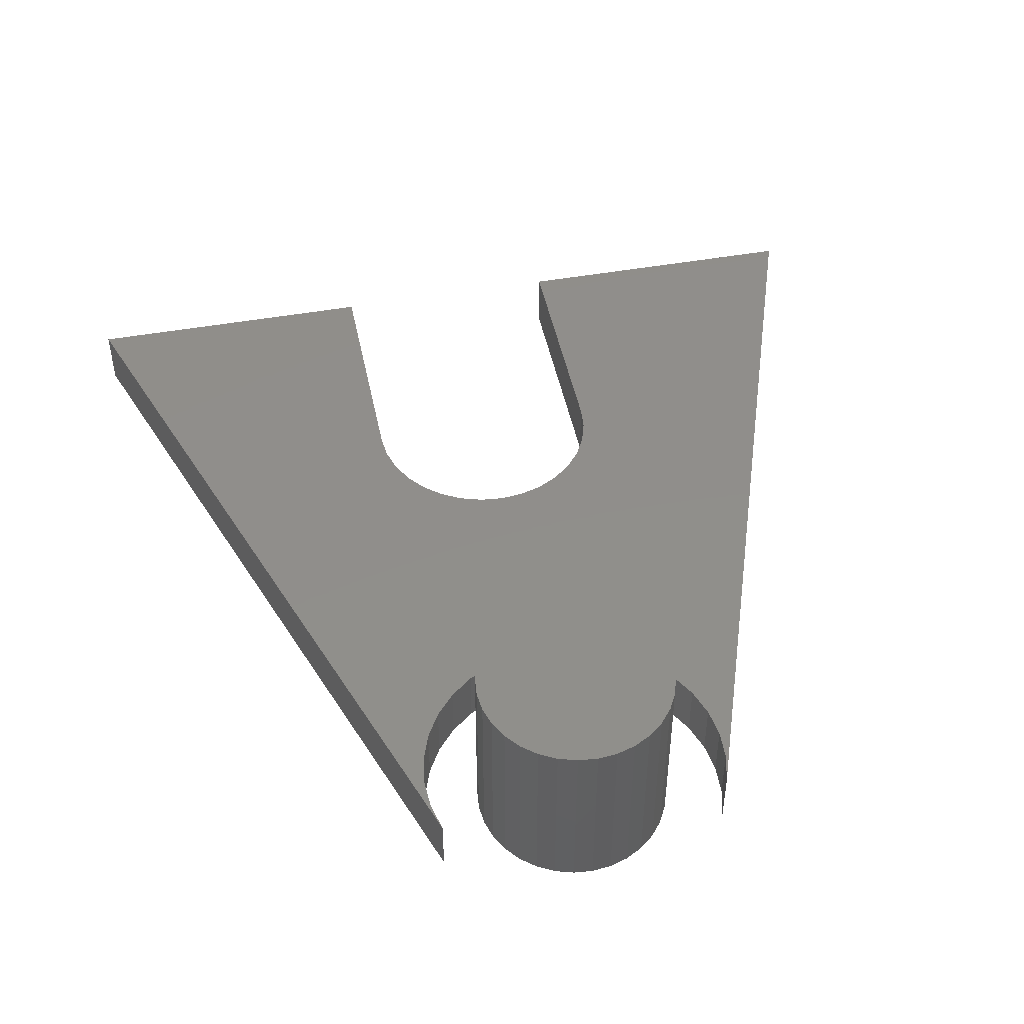
<metadata>
{"format":"stl","ext":"stl","renderer":"f3d","projection":"perspective","resolution":1024,"background":"white","views":[{"elev":47.1,"azim":-11.5,"up":"+Z"}]}
</metadata>
<code>
# stl→obj: 404 verts, 800 faces
v -0.1198 -0.4454 0.07031
v -0.09298 -0.4243 0.07031
v 0.003906 -0.1351 0.07031
v -0.0627 -0.4087 0.07031
v -0.03001 -0.3991 0.07031
v 0.003906 -0.3959 0.07031
v 0.102 -0.09443 0.07031
v 0.08101 -0.1117 0.07031
v 0.05701 -0.1245 0.07031
v 0.03098 -0.1324 0.07031
v 0.4922 0.2812 0.07031
v 0.1427 0.2812 0.07031
v 0.1427 0.003701 0.07031
v 0.14 -0.02337 0.07031
v 0.1321 -0.04941 0.07031
v 0.1193 -0.0734 0.07031
v 0.03782 -0.3991 0.07031
v 0.07051 -0.4087 0.07031
v 0.1008 -0.4243 0.07031
v 0.1276 -0.4454 0.07031
v 0.1499 -0.4711 0.07031
v 0.167 -0.5006 0.07031
v 0.1782 -0.5328 0.07031
v 0.1831 -0.5665 0.07031
v 0.1815 -0.6005 0.07031
v 0.1735 -0.6336 0.07031
v -0.1421 -0.4711 0.07031
v -0.02317 -0.1324 0.07031
v -0.0492 -0.1245 0.07031
v -0.07319 -0.1117 0.07031
v -0.1592 -0.5006 0.07031
v -0.09422 -0.09443 0.07031
v -0.1115 -0.0734 0.07031
v -0.1243 -0.04941 0.07031
v -0.4844 0.2812 0.07031
v -0.1657 -0.6336 0.07031
v -0.1737 -0.6005 0.07031
v -0.1752 -0.5665 0.07031
v -0.1704 -0.5328 0.07031
v -0.1322 -0.02337 0.07031
v -0.1349 0.003701 0.07031
v -0.1349 0.2812 0.07031
v 0.003906 -0.1351 0
v -0.09298 -0.4243 0
v -0.1198 -0.4454 0
v -0.0627 -0.4087 0
v -0.03001 -0.3991 0
v 0.003906 -0.3959 0
v 0.03098 -0.1324 0
v 0.05701 -0.1245 0
v 0.08101 -0.1117 0
v 0.102 -0.09443 0
v 0.4922 0.2812 0
v 0.1735 -0.6336 0
v 0.1815 -0.6005 0
v 0.1831 -0.5665 0
v 0.1782 -0.5328 0
v 0.167 -0.5006 0
v 0.1499 -0.4711 0
v 0.1276 -0.4454 0
v 0.1008 -0.4243 0
v 0.07051 -0.4087 0
v 0.03782 -0.3991 0
v 0.1193 -0.0734 0
v 0.1321 -0.04941 0
v 0.14 -0.02337 0
v 0.1427 0.003701 0
v 0.1427 0.2812 0
v -0.1421 -0.4711 0
v -0.07319 -0.1117 0
v -0.0492 -0.1245 0
v -0.02317 -0.1324 0
v -0.1592 -0.5006 0
v -0.1243 -0.04941 0
v -0.1115 -0.0734 0
v -0.09422 -0.09443 0
v -0.4844 0.2812 0
v -0.1349 0.2812 0
v -0.1349 0.003701 0
v -0.1322 -0.02337 0
v -0.1704 -0.5328 0
v -0.1752 -0.5665 0
v -0.1737 -0.6005 0
v -0.1657 -0.6336 0
v 0.001891 -0.4646 0
v 0.02251 -0.4667 0
v -0.01872 -0.4667 0
v -0.03855 -0.4727 0
v 0.04233 -0.4727 0
v -0.05682 -0.4824 0
v 0.0606 -0.4824 0
v 0.04233 -0.6679 0
v -0.03855 -0.6679 0
v 0.0606 -0.6582 0
v -0.01872 -0.674 0
v 0.02251 -0.674 0
v 0.001891 -0.676 0
v -0.05682 -0.6582 0
v -0.07283 -0.645 0
v 0.07661 -0.645 0
v -0.08597 -0.629 0
v 0.08976 -0.629 0
v -0.09574 -0.6108 0
v 0.09952 -0.6108 0
v -0.1018 -0.5909 0
v 0.1055 -0.5909 0
v -0.1038 -0.5703 0
v 0.1076 -0.5703 0
v -0.1018 -0.5497 0
v 0.1055 -0.5497 0
v -0.09574 -0.5299 0
v 0.09952 -0.5299 0
v -0.08597 -0.5116 0
v 0.08976 -0.5116 0
v -0.07283 -0.4956 0
v 0.07661 -0.4956 0
v 0.1154 -0.5703 0.007812
v 0.1154 -0.5703 0.2266
v 0.1132 -0.5925 0.007812
v 0.1132 -0.5925 0.2266
v 0.1067 -0.6137 0.007812
v 0.1067 -0.6137 0.2266
v 0.09625 -0.6334 0.007812
v 0.09625 -0.6334 0.2266
v 0.08214 -0.6506 0.007812
v 0.08214 -0.6506 0.2266
v 0.06494 -0.6647 0.007812
v 0.06494 -0.6647 0.2266
v 0.04532 -0.6752 0.007812
v 0.04532 -0.6752 0.2266
v 0.02403 -0.6816 0.007812
v 0.02403 -0.6816 0.2266
v 0.001891 -0.6838 0.007812
v 0.001891 -0.6838 0.2266
v -0.02025 -0.6816 0.007812
v -0.02025 -0.6816 0.2266
v -0.04154 -0.6752 0.007812
v -0.04154 -0.6752 0.2266
v -0.06116 -0.6647 0.007812
v -0.06116 -0.6647 0.2266
v -0.07836 -0.6506 0.007812
v -0.07836 -0.6506 0.2266
v -0.09247 -0.6334 0.007812
v -0.09247 -0.6334 0.2266
v -0.103 -0.6137 0.007812
v -0.103 -0.6137 0.2266
v -0.1094 -0.5925 0.007812
v -0.1094 -0.5925 0.2266
v -0.1116 -0.5703 0.007812
v -0.1116 -0.5703 0.2266
v -0.1094 -0.5482 0.007812
v -0.1094 -0.5482 0.2266
v -0.103 -0.5269 0.007812
v -0.103 -0.5269 0.2266
v -0.09247 -0.5073 0.007812
v -0.09247 -0.5073 0.2266
v -0.07836 -0.4901 0.007812
v -0.07836 -0.4901 0.2266
v -0.06116 -0.476 0.007812
v -0.06116 -0.476 0.2266
v -0.04154 -0.4655 0.007812
v -0.04154 -0.4655 0.2266
v -0.02025 -0.459 0.007812
v -0.02025 -0.459 0.2266
v 0.001891 -0.4568 0.007812
v 0.001891 -0.4568 0.2266
v 0.02403 -0.459 0.007812
v 0.02403 -0.459 0.2266
v 0.04532 -0.4655 0.007812
v 0.04532 -0.4655 0.2266
v 0.06494 -0.476 0.007812
v 0.06494 -0.476 0.2266
v 0.08214 -0.4901 0.007812
v 0.08214 -0.4901 0.2266
v 0.09625 -0.5073 0.007812
v 0.09625 -0.5073 0.2266
v 0.1067 -0.5269 0.007812
v 0.1067 -0.5269 0.2266
v 0.1132 -0.5482 0.007812
v 0.1132 -0.5482 0.2266
v -0.1114 -0.5703 0.006288
v -0.1093 -0.5482 0.006288
v -0.111 -0.5703 0.004823
v -0.1088 -0.5483 0.004823
v -0.1103 -0.5703 0.003472
v -0.1081 -0.5484 0.003472
v -0.1093 -0.5703 0.002288
v -0.1072 -0.5486 0.002288
v -0.1081 -0.5703 0.001317
v -0.106 -0.5488 0.001317
v -0.1068 -0.5703 0.0005947
v -0.1047 -0.5491 0.0005947
v -0.1053 -0.5703 0.0001501
v -0.1032 -0.5494 0.0001501
v 0.1131 -0.5482 0.006288
v 0.1152 -0.5703 0.006288
v 0.1126 -0.5483 0.004823
v 0.1148 -0.5703 0.004823
v 0.1119 -0.5484 0.003472
v 0.1141 -0.5703 0.003472
v 0.111 -0.5486 0.002288
v 0.1131 -0.5703 0.002288
v 0.1098 -0.5488 0.001317
v 0.1119 -0.5703 0.001317
v 0.1085 -0.5491 0.0005947
v 0.1106 -0.5703 0.0005947
v 0.107 -0.5494 0.0001501
v 0.1091 -0.5703 0.0001501
v 0.1066 -0.5269 0.006288
v 0.1062 -0.5271 0.004823
v 0.1055 -0.5274 0.003472
v 0.1046 -0.5278 0.002288
v 0.1035 -0.5282 0.001317
v 0.1023 -0.5287 0.0005947
v 0.1009 -0.5293 0.0001501
v 0.09613 -0.5073 0.006288
v 0.09576 -0.5076 0.004823
v 0.09516 -0.508 0.003472
v 0.09435 -0.5085 0.002288
v 0.09337 -0.5092 0.001317
v 0.09224 -0.5099 0.0005947
v 0.09102 -0.5108 0.0001501
v 0.08203 -0.4902 0.006288
v 0.08172 -0.4905 0.004823
v 0.08121 -0.491 0.003472
v 0.08052 -0.4917 0.002288
v 0.07968 -0.4925 0.001317
v 0.07873 -0.4935 0.0005947
v 0.07769 -0.4945 0.0001501
v 0.06486 -0.4761 0.006288
v 0.06461 -0.4764 0.004823
v 0.06421 -0.477 0.003472
v 0.06367 -0.4779 0.002288
v 0.06301 -0.4788 0.001317
v 0.06226 -0.48 0.0005947
v 0.06145 -0.4812 0.0001501
v 0.04526 -0.4656 0.006288
v 0.04509 -0.466 0.004823
v 0.04482 -0.4667 0.003472
v 0.04445 -0.4676 0.002288
v 0.04399 -0.4687 0.001317
v 0.04348 -0.4699 0.0005947
v 0.04291 -0.4713 0.0001501
v 0.024 -0.4592 0.006288
v 0.02392 -0.4596 0.004823
v 0.02377 -0.4603 0.003472
v 0.02359 -0.4613 0.002288
v 0.02335 -0.4624 0.001317
v 0.02309 -0.4637 0.0005947
v 0.0228 -0.4652 0.0001501
v 0.001891 -0.457 0.006288
v 0.001891 -0.4574 0.004823
v 0.001891 -0.4581 0.003472
v 0.001891 -0.4591 0.002288
v 0.001891 -0.4603 0.001317
v 0.001891 -0.4616 0.0005947
v 0.001891 -0.4631 0.0001501
v -0.02022 -0.4592 0.006288
v -0.02013 -0.4596 0.004823
v -0.01999 -0.4603 0.003472
v -0.0198 -0.4613 0.002288
v -0.01957 -0.4624 0.001317
v -0.01931 -0.4637 0.0005947
v -0.01902 -0.4652 0.0001501
v -0.04148 -0.4656 0.006288
v -0.04131 -0.466 0.004823
v -0.04103 -0.4667 0.003472
v -0.04066 -0.4676 0.002288
v -0.04021 -0.4687 0.001317
v -0.03969 -0.4699 0.0005947
v -0.03913 -0.4713 0.0001501
v -0.06108 -0.4761 0.006288
v -0.06083 -0.4764 0.004823
v -0.06043 -0.477 0.003472
v -0.05989 -0.4779 0.002288
v -0.05923 -0.4788 0.001317
v -0.05848 -0.48 0.0005947
v -0.05766 -0.4812 0.0001501
v -0.07825 -0.4902 0.006288
v -0.07794 -0.4905 0.004823
v -0.07742 -0.491 0.003472
v -0.07674 -0.4917 0.002288
v -0.0759 -0.4925 0.001317
v -0.07495 -0.4935 0.0005947
v -0.07391 -0.4945 0.0001501
v -0.09234 -0.5073 0.006288
v -0.09197 -0.5076 0.004823
v -0.09137 -0.508 0.003472
v -0.09057 -0.5085 0.002288
v -0.08958 -0.5092 0.001317
v -0.08846 -0.5099 0.0005947
v -0.08724 -0.5108 0.0001501
v -0.1028 -0.5269 0.006288
v -0.1024 -0.5271 0.004823
v -0.1017 -0.5274 0.003472
v -0.1008 -0.5278 0.002288
v -0.09975 -0.5282 0.001317
v -0.0985 -0.5287 0.0005947
v -0.09715 -0.5293 0.0001501
v 0.1131 -0.5924 0.006288
v 0.1126 -0.5923 0.004823
v 0.1119 -0.5922 0.003472
v 0.111 -0.592 0.002288
v 0.1098 -0.5918 0.001317
v 0.1085 -0.5915 0.0005947
v 0.107 -0.5912 0.0001501
v -0.1093 -0.5924 0.006288
v -0.1088 -0.5923 0.004823
v -0.1081 -0.5922 0.003472
v -0.1072 -0.592 0.002288
v -0.106 -0.5918 0.001317
v -0.1047 -0.5915 0.0005947
v -0.1032 -0.5912 0.0001501
v -0.1028 -0.6137 0.006288
v -0.1024 -0.6135 0.004823
v -0.1017 -0.6132 0.003472
v -0.1008 -0.6129 0.002288
v -0.09975 -0.6124 0.001317
v -0.0985 -0.6119 0.0005947
v -0.09715 -0.6113 0.0001501
v -0.09234 -0.6333 0.006288
v -0.09197 -0.633 0.004823
v -0.09137 -0.6326 0.003472
v -0.09057 -0.6321 0.002288
v -0.08958 -0.6314 0.001317
v -0.08846 -0.6307 0.0005947
v -0.08724 -0.6299 0.0001501
v -0.07825 -0.6505 0.006288
v -0.07794 -0.6501 0.004823
v -0.07742 -0.6496 0.003472
v -0.07674 -0.6489 0.002288
v -0.0759 -0.6481 0.001317
v -0.07495 -0.6471 0.0005947
v -0.07391 -0.6461 0.0001501
v -0.06108 -0.6645 0.006288
v -0.06083 -0.6642 0.004823
v -0.06043 -0.6636 0.003472
v -0.05989 -0.6628 0.002288
v -0.05923 -0.6618 0.001317
v -0.05848 -0.6607 0.0005947
v -0.05766 -0.6594 0.0001501
v -0.04148 -0.675 0.006288
v -0.04131 -0.6746 0.004823
v -0.04103 -0.6739 0.003472
v -0.04066 -0.673 0.002288
v -0.04021 -0.672 0.001317
v -0.03969 -0.6707 0.0005947
v -0.03913 -0.6694 0.0001501
v -0.02022 -0.6815 0.006288
v -0.02013 -0.681 0.004823
v -0.01999 -0.6803 0.003472
v -0.0198 -0.6794 0.002288
v -0.01957 -0.6782 0.001317
v -0.01931 -0.6769 0.0005947
v -0.01902 -0.6755 0.0001501
v 0.001891 -0.6836 0.006288
v 0.001891 -0.6832 0.004823
v 0.001891 -0.6825 0.003472
v 0.001891 -0.6815 0.002288
v 0.001891 -0.6803 0.001317
v 0.001891 -0.679 0.0005947
v 0.001891 -0.6775 0.0001501
v 0.024 -0.6815 0.006288
v 0.02392 -0.681 0.004823
v 0.02377 -0.6803 0.003472
v 0.02359 -0.6794 0.002288
v 0.02335 -0.6782 0.001317
v 0.02309 -0.6769 0.0005947
v 0.0228 -0.6755 0.0001501
v 0.04526 -0.675 0.006288
v 0.04509 -0.6746 0.004823
v 0.04482 -0.6739 0.003472
v 0.04445 -0.673 0.002288
v 0.04399 -0.672 0.001317
v 0.04348 -0.6707 0.0005947
v 0.04291 -0.6694 0.0001501
v 0.06486 -0.6645 0.006288
v 0.06461 -0.6642 0.004823
v 0.06421 -0.6636 0.003472
v 0.06367 -0.6628 0.002288
v 0.06301 -0.6618 0.001317
v 0.06226 -0.6607 0.0005947
v 0.06145 -0.6594 0.0001501
v 0.08203 -0.6505 0.006288
v 0.08172 -0.6501 0.004823
v 0.08121 -0.6496 0.003472
v 0.08052 -0.6489 0.002288
v 0.07968 -0.6481 0.001317
v 0.07873 -0.6471 0.0005947
v 0.07769 -0.6461 0.0001501
v 0.09613 -0.6333 0.006288
v 0.09576 -0.633 0.004823
v 0.09516 -0.6326 0.003472
v 0.09435 -0.6321 0.002288
v 0.09337 -0.6314 0.001317
v 0.09224 -0.6307 0.0005947
v 0.09102 -0.6299 0.0001501
v 0.1066 -0.6137 0.006288
v 0.1062 -0.6135 0.004823
v 0.1055 -0.6132 0.003472
v 0.1046 -0.6129 0.002288
v 0.1035 -0.6124 0.001317
v 0.1023 -0.6119 0.0005947
v 0.1009 -0.6113 0.0001501
f 1 2 3
f 2 4 3
f 4 5 3
f 6 7 8
f 6 8 9
f 6 9 10
f 6 10 3
f 6 3 5
f 11 12 13
f 11 13 14
f 11 14 15
f 11 15 16
f 11 16 7
f 11 7 6
f 11 6 17
f 11 17 18
f 11 18 19
f 11 19 20
f 11 20 21
f 11 21 22
f 11 22 23
f 11 23 24
f 11 24 25
f 11 25 26
f 27 1 3
f 27 3 28
f 27 28 29
f 27 29 30
f 31 27 30
f 31 30 32
f 31 32 33
f 31 33 34
f 35 36 37
f 35 37 38
f 35 38 39
f 35 39 31
f 35 31 34
f 35 34 40
f 35 40 41
f 35 41 42
f 43 44 45
f 43 46 44
f 43 47 46
f 48 47 43
f 48 43 49
f 48 49 50
f 48 50 51
f 48 51 52
f 53 54 55
f 53 55 56
f 53 56 57
f 53 57 58
f 53 58 59
f 53 59 60
f 53 60 61
f 53 61 62
f 53 62 63
f 53 63 48
f 53 48 52
f 53 52 64
f 53 64 65
f 53 65 66
f 53 66 67
f 53 67 68
f 69 70 71
f 69 71 72
f 69 72 43
f 69 43 45
f 73 74 75
f 73 75 76
f 73 76 70
f 73 70 69
f 77 78 79
f 77 79 80
f 77 80 74
f 77 74 73
f 77 73 81
f 77 81 82
f 77 82 83
f 77 83 84
f 42 78 35
f 35 78 77
f 41 79 42
f 42 79 78
f 43 10 49
f 49 10 9
f 49 9 50
f 50 9 8
f 50 8 51
f 51 8 7
f 51 7 52
f 52 7 16
f 52 16 64
f 64 16 15
f 64 15 65
f 65 15 14
f 65 14 66
f 66 14 13
f 66 13 67
f 10 43 3
f 3 43 72
f 3 72 28
f 28 72 71
f 28 71 29
f 29 71 70
f 29 70 30
f 30 70 76
f 30 76 32
f 32 76 75
f 32 75 33
f 33 75 74
f 33 74 34
f 34 74 80
f 34 80 40
f 40 80 79
f 40 79 41
f 12 68 13
f 13 68 67
f 11 53 12
f 12 53 68
f 26 54 11
f 11 54 53
f 48 5 47
f 47 5 4
f 47 4 46
f 46 4 2
f 46 2 44
f 44 2 1
f 44 1 45
f 45 1 27
f 45 27 69
f 69 27 31
f 69 31 73
f 73 31 39
f 73 39 81
f 81 39 38
f 81 38 82
f 82 38 37
f 82 37 83
f 83 37 36
f 83 36 84
f 5 48 6
f 6 48 63
f 6 63 17
f 17 63 62
f 17 62 18
f 18 62 61
f 18 61 19
f 19 61 60
f 19 60 20
f 20 60 59
f 20 59 21
f 21 59 58
f 21 58 22
f 22 58 57
f 22 57 23
f 23 57 56
f 23 56 24
f 24 56 55
f 24 55 25
f 25 55 54
f 25 54 26
f 35 77 36
f 36 77 84
f 85 86 87
f 88 87 86
f 89 88 86
f 90 88 89
f 91 90 89
f 92 93 94
f 95 93 92
f 96 95 92
f 97 95 96
f 93 98 94
f 94 98 99
f 94 99 100
f 100 99 101
f 100 101 102
f 102 101 103
f 102 103 104
f 104 103 105
f 104 105 106
f 106 105 107
f 106 107 108
f 108 107 109
f 108 109 110
f 110 109 111
f 110 111 112
f 112 111 113
f 112 113 114
f 114 113 115
f 114 115 116
f 116 115 90
f 116 90 91
f 117 118 119
f 119 118 120
f 119 120 121
f 121 120 122
f 121 122 123
f 123 122 124
f 123 124 125
f 125 124 126
f 125 126 127
f 127 126 128
f 127 128 129
f 129 128 130
f 129 130 131
f 131 130 132
f 131 132 133
f 133 132 134
f 133 134 135
f 135 134 136
f 135 136 137
f 137 136 138
f 137 138 139
f 139 138 140
f 139 140 141
f 141 140 142
f 141 142 143
f 143 142 144
f 143 144 145
f 145 144 146
f 145 146 147
f 147 146 148
f 147 148 149
f 149 148 150
f 149 150 151
f 151 150 152
f 151 152 153
f 153 152 154
f 153 154 155
f 155 154 156
f 155 156 157
f 157 156 158
f 157 158 159
f 159 158 160
f 159 160 161
f 161 160 162
f 161 162 163
f 163 162 164
f 163 164 165
f 165 164 166
f 165 166 167
f 167 166 168
f 167 168 169
f 169 168 170
f 169 170 171
f 171 170 172
f 171 172 173
f 173 172 174
f 173 174 175
f 175 174 176
f 175 176 177
f 177 176 178
f 177 178 179
f 179 178 180
f 179 180 117
f 117 180 118
f 149 151 181
f 181 151 182
f 181 182 183
f 183 182 184
f 183 184 185
f 185 184 186
f 185 186 187
f 187 186 188
f 187 188 189
f 189 188 190
f 189 190 191
f 191 190 192
f 191 192 193
f 193 192 194
f 193 194 107
f 107 194 109
f 179 117 195
f 195 117 196
f 195 196 197
f 197 196 198
f 197 198 199
f 199 198 200
f 199 200 201
f 201 200 202
f 201 202 203
f 203 202 204
f 203 204 205
f 205 204 206
f 205 206 207
f 207 206 208
f 207 208 110
f 110 208 108
f 177 179 209
f 209 179 195
f 209 195 210
f 210 195 197
f 210 197 211
f 211 197 199
f 211 199 212
f 212 199 201
f 212 201 213
f 213 201 203
f 213 203 214
f 214 203 205
f 214 205 215
f 215 205 207
f 215 207 112
f 112 207 110
f 175 177 216
f 216 177 209
f 216 209 217
f 217 209 210
f 217 210 218
f 218 210 211
f 218 211 219
f 219 211 212
f 219 212 220
f 220 212 213
f 220 213 221
f 221 213 214
f 221 214 222
f 222 214 215
f 222 215 114
f 114 215 112
f 173 175 223
f 223 175 216
f 223 216 224
f 224 216 217
f 224 217 225
f 225 217 218
f 225 218 226
f 226 218 219
f 226 219 227
f 227 219 220
f 227 220 228
f 228 220 221
f 228 221 229
f 229 221 222
f 229 222 116
f 116 222 114
f 171 173 230
f 230 173 223
f 230 223 231
f 231 223 224
f 231 224 232
f 232 224 225
f 232 225 233
f 233 225 226
f 233 226 234
f 234 226 227
f 234 227 235
f 235 227 228
f 235 228 236
f 236 228 229
f 236 229 91
f 91 229 116
f 169 171 237
f 237 171 230
f 237 230 238
f 238 230 231
f 238 231 239
f 239 231 232
f 239 232 240
f 240 232 233
f 240 233 241
f 241 233 234
f 241 234 242
f 242 234 235
f 242 235 243
f 243 235 236
f 243 236 89
f 89 236 91
f 167 169 244
f 244 169 237
f 244 237 245
f 245 237 238
f 245 238 246
f 246 238 239
f 246 239 247
f 247 239 240
f 247 240 248
f 248 240 241
f 248 241 249
f 249 241 242
f 249 242 250
f 250 242 243
f 250 243 86
f 86 243 89
f 165 167 251
f 251 167 244
f 251 244 252
f 252 244 245
f 252 245 253
f 253 245 246
f 253 246 254
f 254 246 247
f 254 247 255
f 255 247 248
f 255 248 256
f 256 248 249
f 256 249 257
f 257 249 250
f 257 250 85
f 85 250 86
f 163 165 258
f 258 165 251
f 258 251 259
f 259 251 252
f 259 252 260
f 260 252 253
f 260 253 261
f 261 253 254
f 261 254 262
f 262 254 255
f 262 255 263
f 263 255 256
f 263 256 264
f 264 256 257
f 264 257 87
f 87 257 85
f 161 163 265
f 265 163 258
f 265 258 266
f 266 258 259
f 266 259 267
f 267 259 260
f 267 260 268
f 268 260 261
f 268 261 269
f 269 261 262
f 269 262 270
f 270 262 263
f 270 263 271
f 271 263 264
f 271 264 88
f 88 264 87
f 159 161 272
f 272 161 265
f 272 265 273
f 273 265 266
f 273 266 274
f 274 266 267
f 274 267 275
f 275 267 268
f 275 268 276
f 276 268 269
f 276 269 277
f 277 269 270
f 277 270 278
f 278 270 271
f 278 271 90
f 90 271 88
f 157 159 279
f 279 159 272
f 279 272 280
f 280 272 273
f 280 273 281
f 281 273 274
f 281 274 282
f 282 274 275
f 282 275 283
f 283 275 276
f 283 276 284
f 284 276 277
f 284 277 285
f 285 277 278
f 285 278 115
f 115 278 90
f 155 157 286
f 286 157 279
f 286 279 287
f 287 279 280
f 287 280 288
f 288 280 281
f 288 281 289
f 289 281 282
f 289 282 290
f 290 282 283
f 290 283 291
f 291 283 284
f 291 284 292
f 292 284 285
f 292 285 113
f 113 285 115
f 153 155 293
f 293 155 286
f 293 286 294
f 294 286 287
f 294 287 295
f 295 287 288
f 295 288 296
f 296 288 289
f 296 289 297
f 297 289 290
f 297 290 298
f 298 290 291
f 298 291 299
f 299 291 292
f 299 292 111
f 111 292 113
f 151 153 182
f 182 153 293
f 182 293 184
f 184 293 294
f 184 294 186
f 186 294 295
f 186 295 188
f 188 295 296
f 188 296 190
f 190 296 297
f 190 297 192
f 192 297 298
f 192 298 194
f 194 298 299
f 194 299 109
f 109 299 111
f 117 119 196
f 196 119 300
f 196 300 198
f 198 300 301
f 198 301 200
f 200 301 302
f 200 302 202
f 202 302 303
f 202 303 204
f 204 303 304
f 204 304 206
f 206 304 305
f 206 305 208
f 208 305 306
f 208 306 108
f 108 306 106
f 147 149 307
f 307 149 181
f 307 181 308
f 308 181 183
f 308 183 309
f 309 183 185
f 309 185 310
f 310 185 187
f 310 187 311
f 311 187 189
f 311 189 312
f 312 189 191
f 312 191 313
f 313 191 193
f 313 193 105
f 105 193 107
f 145 147 314
f 314 147 307
f 314 307 315
f 315 307 308
f 315 308 316
f 316 308 309
f 316 309 317
f 317 309 310
f 317 310 318
f 318 310 311
f 318 311 319
f 319 311 312
f 319 312 320
f 320 312 313
f 320 313 103
f 103 313 105
f 143 145 321
f 321 145 314
f 321 314 322
f 322 314 315
f 322 315 323
f 323 315 316
f 323 316 324
f 324 316 317
f 324 317 325
f 325 317 318
f 325 318 326
f 326 318 319
f 326 319 327
f 327 319 320
f 327 320 101
f 101 320 103
f 141 143 328
f 328 143 321
f 328 321 329
f 329 321 322
f 329 322 330
f 330 322 323
f 330 323 331
f 331 323 324
f 331 324 332
f 332 324 325
f 332 325 333
f 333 325 326
f 333 326 334
f 334 326 327
f 334 327 99
f 99 327 101
f 139 141 335
f 335 141 328
f 335 328 336
f 336 328 329
f 336 329 337
f 337 329 330
f 337 330 338
f 338 330 331
f 338 331 339
f 339 331 332
f 339 332 340
f 340 332 333
f 340 333 341
f 341 333 334
f 341 334 98
f 98 334 99
f 137 139 342
f 342 139 335
f 342 335 343
f 343 335 336
f 343 336 344
f 344 336 337
f 344 337 345
f 345 337 338
f 345 338 346
f 346 338 339
f 346 339 347
f 347 339 340
f 347 340 348
f 348 340 341
f 348 341 93
f 93 341 98
f 135 137 349
f 349 137 342
f 349 342 350
f 350 342 343
f 350 343 351
f 351 343 344
f 351 344 352
f 352 344 345
f 352 345 353
f 353 345 346
f 353 346 354
f 354 346 347
f 354 347 355
f 355 347 348
f 355 348 95
f 95 348 93
f 133 135 356
f 356 135 349
f 356 349 357
f 357 349 350
f 357 350 358
f 358 350 351
f 358 351 359
f 359 351 352
f 359 352 360
f 360 352 353
f 360 353 361
f 361 353 354
f 361 354 362
f 362 354 355
f 362 355 97
f 97 355 95
f 131 133 363
f 363 133 356
f 363 356 364
f 364 356 357
f 364 357 365
f 365 357 358
f 365 358 366
f 366 358 359
f 366 359 367
f 367 359 360
f 367 360 368
f 368 360 361
f 368 361 369
f 369 361 362
f 369 362 96
f 96 362 97
f 129 131 370
f 370 131 363
f 370 363 371
f 371 363 364
f 371 364 372
f 372 364 365
f 372 365 373
f 373 365 366
f 373 366 374
f 374 366 367
f 374 367 375
f 375 367 368
f 375 368 376
f 376 368 369
f 376 369 92
f 92 369 96
f 127 129 377
f 377 129 370
f 377 370 378
f 378 370 371
f 378 371 379
f 379 371 372
f 379 372 380
f 380 372 373
f 380 373 381
f 381 373 374
f 381 374 382
f 382 374 375
f 382 375 383
f 383 375 376
f 383 376 94
f 94 376 92
f 125 127 384
f 384 127 377
f 384 377 385
f 385 377 378
f 385 378 386
f 386 378 379
f 386 379 387
f 387 379 380
f 387 380 388
f 388 380 381
f 388 381 389
f 389 381 382
f 389 382 390
f 390 382 383
f 390 383 100
f 100 383 94
f 123 125 391
f 391 125 384
f 391 384 392
f 392 384 385
f 392 385 393
f 393 385 386
f 393 386 394
f 394 386 387
f 394 387 395
f 395 387 388
f 395 388 396
f 396 388 389
f 396 389 397
f 397 389 390
f 397 390 102
f 102 390 100
f 121 123 398
f 398 123 391
f 398 391 399
f 399 391 392
f 399 392 400
f 400 392 393
f 400 393 401
f 401 393 394
f 401 394 402
f 402 394 395
f 402 395 403
f 403 395 396
f 403 396 404
f 404 396 397
f 404 397 104
f 104 397 102
f 119 121 300
f 300 121 398
f 300 398 301
f 301 398 399
f 301 399 302
f 302 399 400
f 302 400 303
f 303 400 401
f 303 401 304
f 304 401 402
f 304 402 305
f 305 402 403
f 305 403 306
f 306 403 404
f 306 404 106
f 106 404 104
f 164 168 166
f 168 164 162
f 168 162 170
f 170 162 160
f 170 160 172
f 128 138 130
f 130 138 136
f 130 136 132
f 132 136 134
f 172 160 174
f 174 160 158
f 174 158 176
f 176 158 156
f 176 156 178
f 178 156 154
f 178 154 180
f 180 154 152
f 180 152 118
f 118 152 150
f 118 150 120
f 120 150 148
f 120 148 122
f 122 148 146
f 122 146 124
f 124 146 144
f 124 144 126
f 126 144 142
f 126 142 128
f 128 142 140
f 128 140 138

</code>
